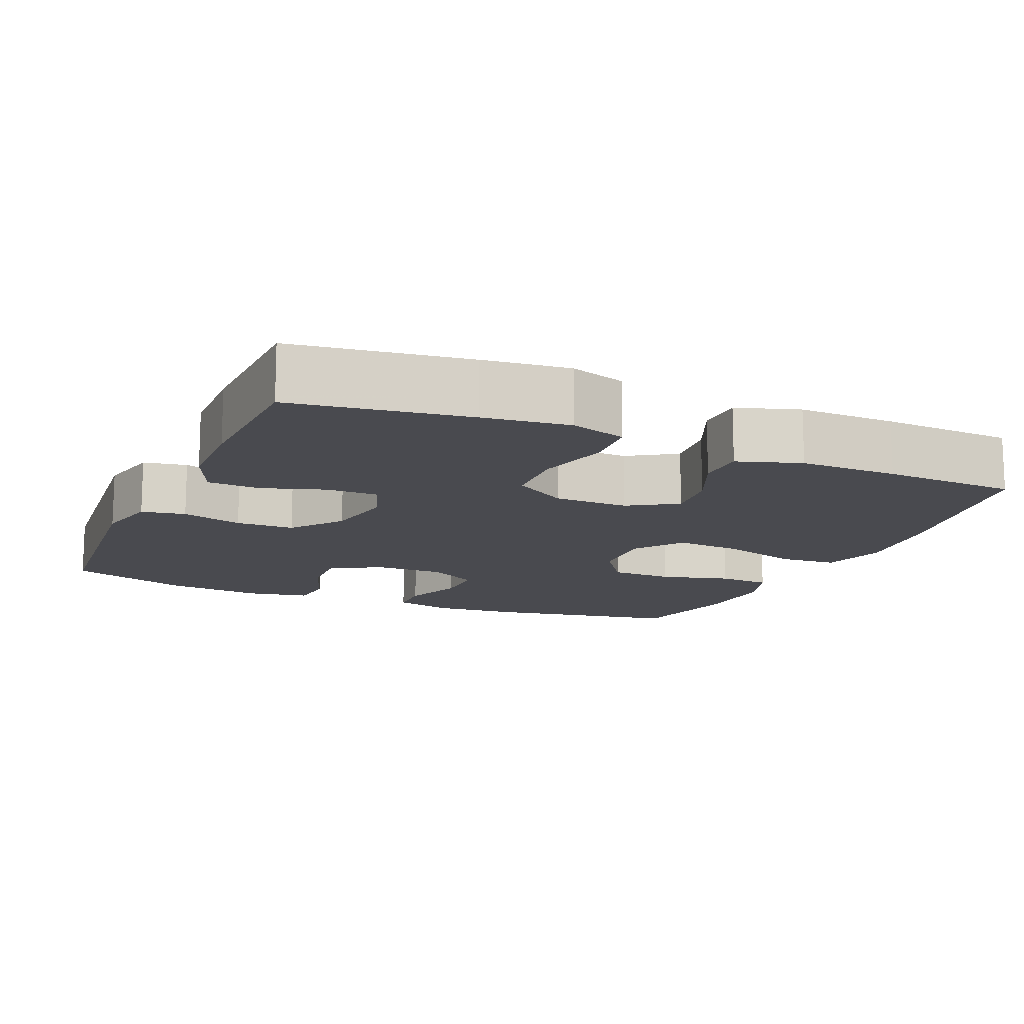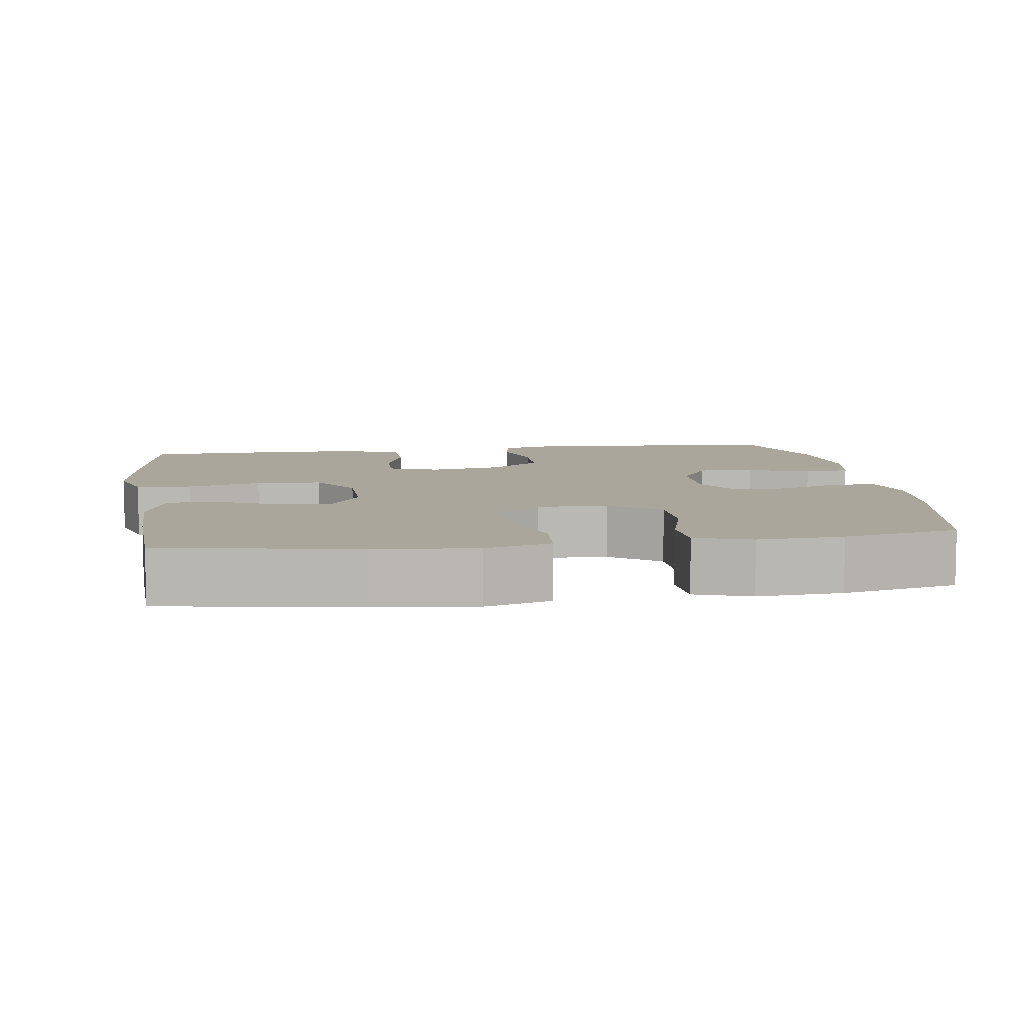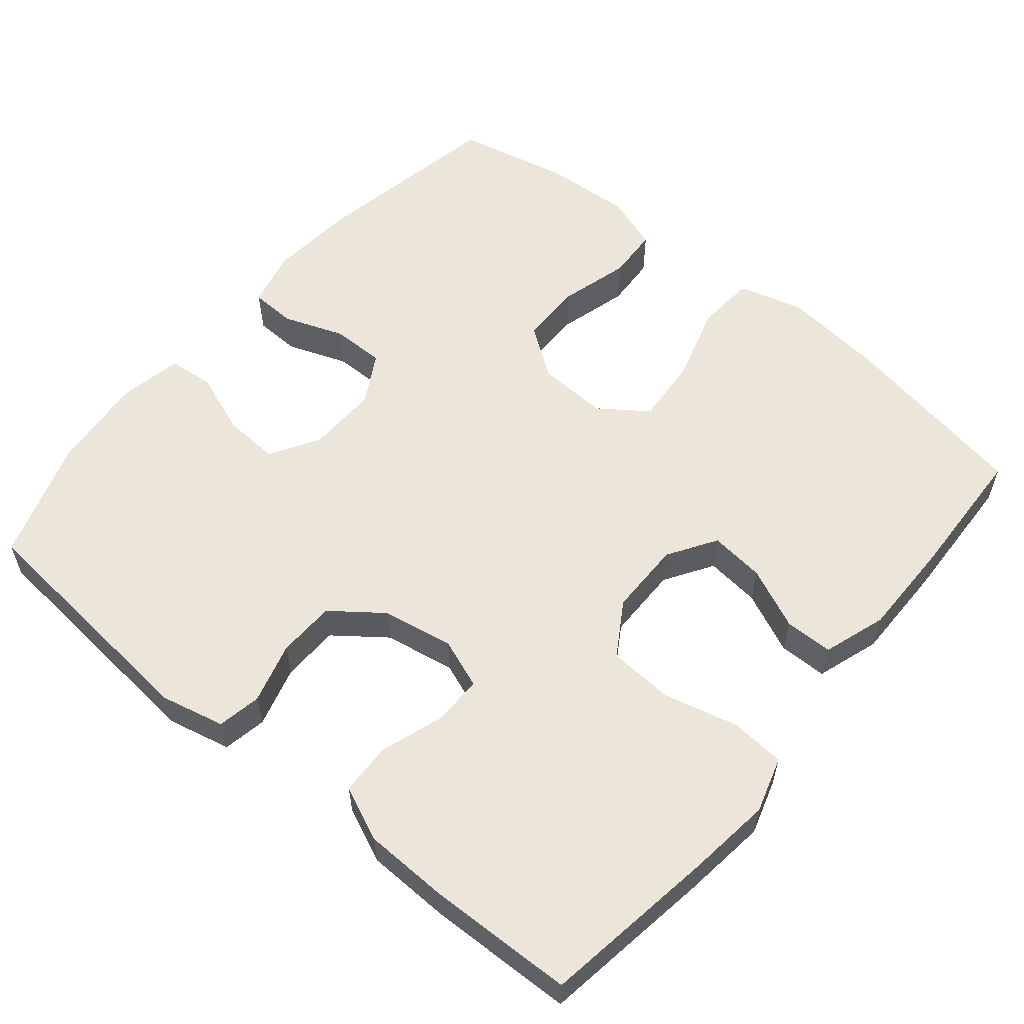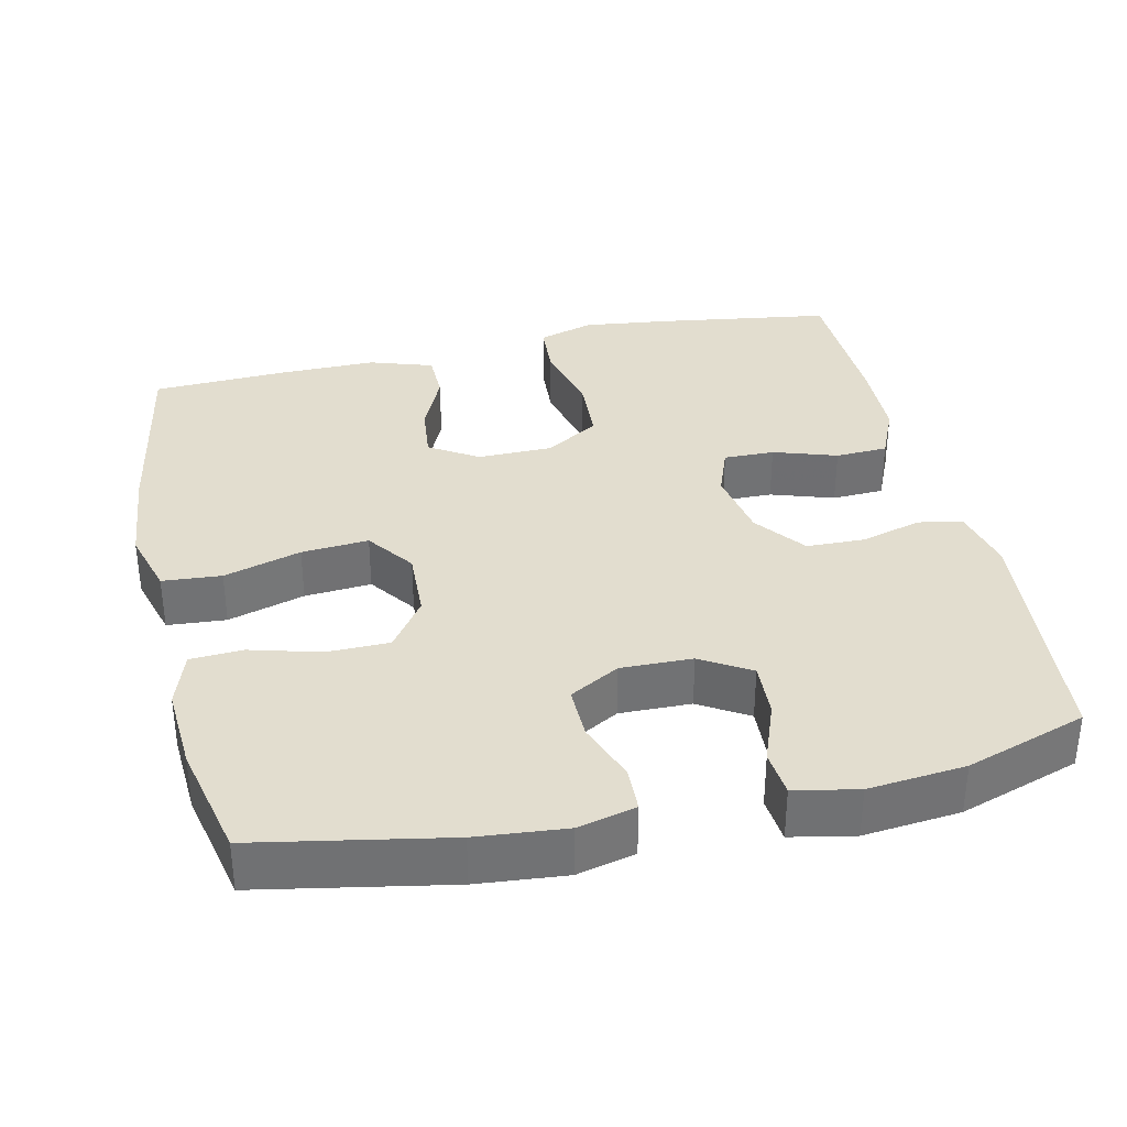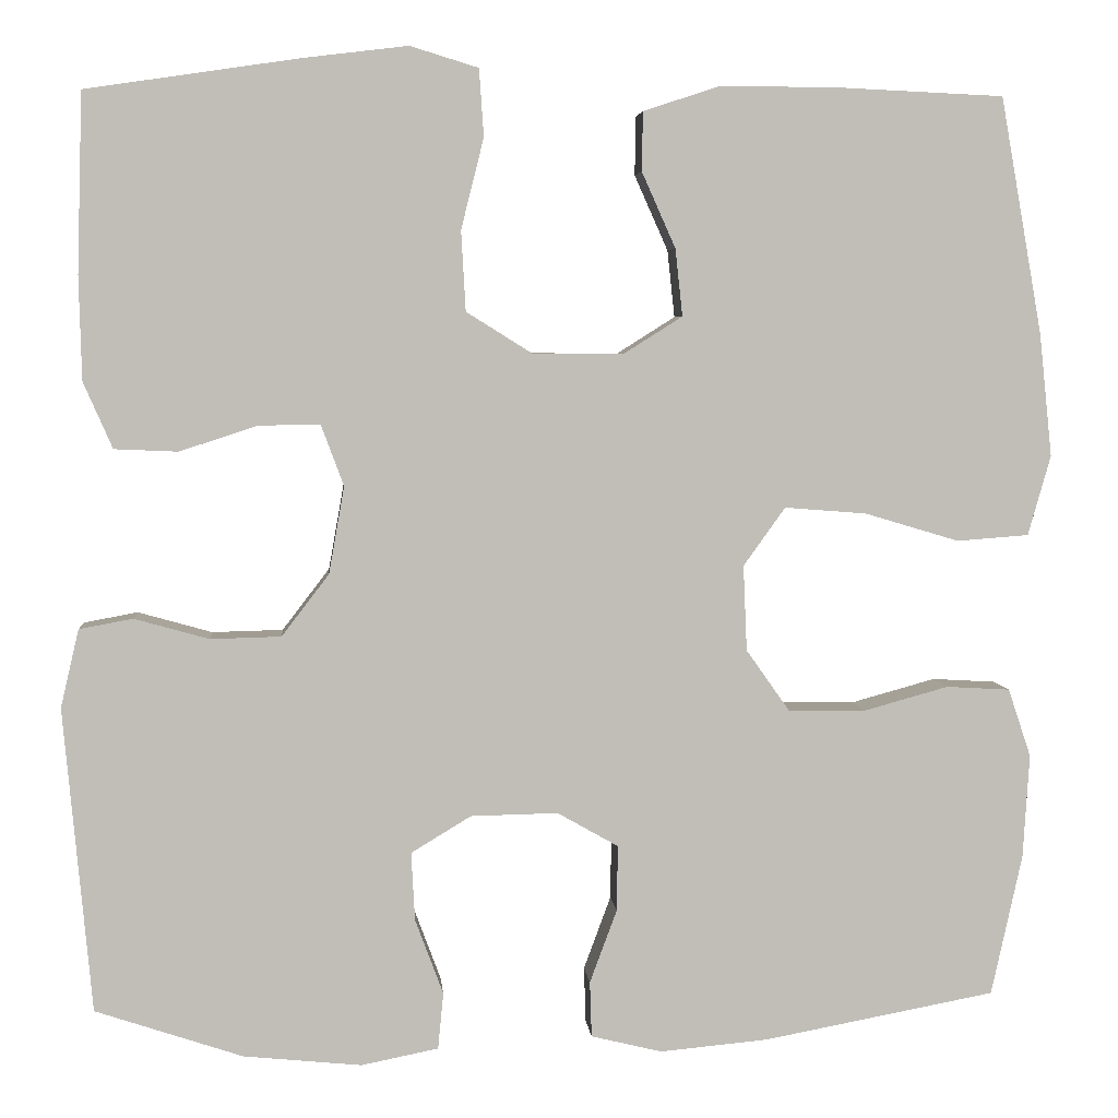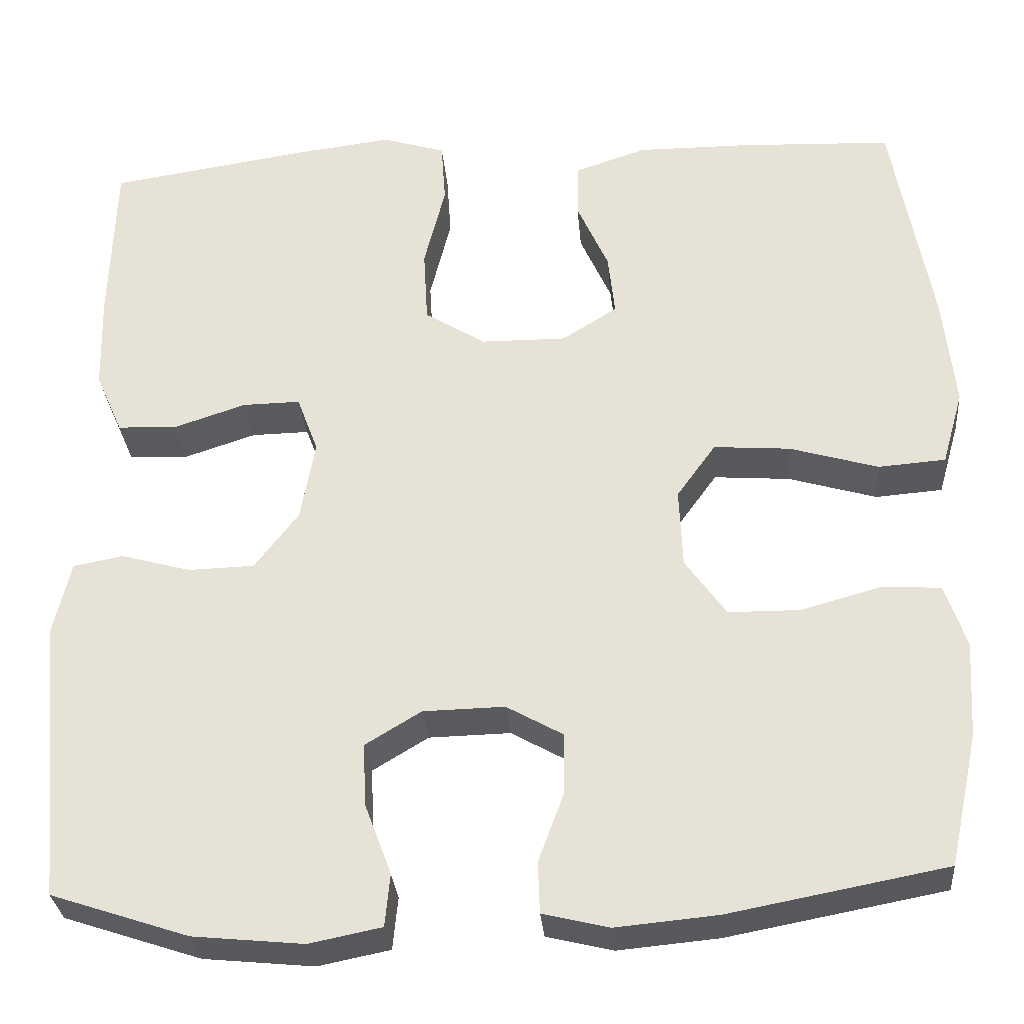
<metadata>
{"format":"obj","ext":"obj","renderer":"f3d","projection":"perspective","resolution":1024,"background":"white","views":[{"elev":-13.6,"azim":-23.6,"up":"+Y"},{"elev":8.0,"azim":81.7,"up":"+Y"},{"elev":57.6,"azim":-50.2,"up":"+Y"},{"elev":34.9,"azim":167.3,"up":"+Y"},{"elev":4.6,"azim":-4.8,"up":"+Z"},{"elev":-30.6,"azim":4.8,"up":"+Z"}]}
</metadata>
<code>
v -0.5 0.07 -0.5
v -0.531 0.07 -0.165
v -0.511 0.07 -0.079
v -0.452 0.07 -0.068
v -0.37 0.07 -0.091
v -0.292 0.07 -0.089
v -0.24 0.07 -0.021
v -0.223 0.07 0.075
v -0.248 0.07 0.142
v -0.316 0.07 0.141
v -0.401 0.07 0.113
v -0.471 0.07 0.116
v -0.503 0.07 0.189
v -0.506 0.07 0.303
v -0.5 0.07 0.5
v -0.265 0.07 0.535
v -0.15 0.07 0.549
v -0.075 0.07 0.526
v -0.07 0.07 0.452
v -0.095 0.07 0.352
v -0.09 0.07 0.264
v -0.018 0.07 0.219
v 0.082 0.07 0.218
v 0.147 0.07 0.259
v 0.139 0.07 0.333
v 0.102 0.07 0.416
v 0.103 0.07 0.481
v 0.188 0.07 0.509
v 0.32 0.07 0.508
v 0.5 0.07 0.5
v 0.546 0.07 0.24
v 0.56 0.07 0.105
v 0.535 0.07 0.017
v 0.456 0.07 0.011
v 0.352 0.07 0.042
v 0.262 0.07 0.049
v 0.216 0.07 -0.015
v 0.22 0.07 -0.109
v 0.268 0.07 -0.177
v 0.352 0.07 -0.178
v 0.446 0.07 -0.152
v 0.516 0.07 -0.156
v 0.541 0.07 -0.231
v 0.534 0.07 -0.345
v 0.5 0.07 -0.5
v 0.245 0.07 -0.548
v 0.126 0.07 -0.559
v 0.048 0.07 -0.54
v 0.046 0.07 -0.479
v 0.076 0.07 -0.398
v 0.077 0.07 -0.326
v 0.01 0.07 -0.288
v -0.086 0.07 -0.29
v -0.152 0.07 -0.33
v -0.148 0.07 -0.405
v -0.117 0.07 -0.488
v -0.123 0.07 -0.55
v -0.208 0.07 -0.567
v -0.338 0.07 -0.554
v -0.5 0 -0.5
v -0.531 0 -0.165
v -0.511 0 -0.079
v -0.452 0 -0.068
v -0.37 0 -0.091
v -0.292 0 -0.089
v -0.24 0 -0.021
v -0.223 0 0.075
v -0.248 0 0.142
v -0.316 0 0.141
v -0.401 0 0.113
v -0.471 0 0.116
v -0.503 0 0.189
v -0.506 0 0.303
v -0.5 0 0.5
v -0.265 0 0.535
v -0.15 0 0.549
v -0.075 0 0.526
v -0.07 0 0.452
v -0.095 0 0.352
v -0.09 0 0.264
v -0.018 0 0.219
v 0.082 0 0.218
v 0.147 0 0.259
v 0.139 0 0.333
v 0.102 0 0.416
v 0.103 0 0.481
v 0.188 0 0.509
v 0.32 0 0.508
v 0.5 0 0.5
v 0.546 0 0.24
v 0.56 0 0.105
v 0.535 0 0.017
v 0.456 0 0.011
v 0.352 0 0.042
v 0.262 0 0.049
v 0.216 0 -0.015
v 0.22 0 -0.109
v 0.268 0 -0.177
v 0.352 0 -0.178
v 0.446 0 -0.152
v 0.516 0 -0.156
v 0.541 0 -0.231
v 0.534 0 -0.345
v 0.5 0 -0.5
v 0.245 0 -0.548
v 0.126 0 -0.559
v 0.048 0 -0.54
v 0.046 0 -0.479
v 0.076 0 -0.398
v 0.077 0 -0.326
v 0.01 0 -0.288
v -0.086 0 -0.29
v -0.152 0 -0.33
v -0.148 0 -0.405
v -0.117 0 -0.488
v -0.123 0 -0.55
v -0.208 0 -0.567
v -0.338 0 -0.554
f 3 4 5
f 2 3 5
f 1 2 5
f 59 1 5
f 58 59 5
f 57 58 5
f 56 57 5
f 55 56 5
f 54 55 5 6
f 53 54 6 7
f 52 53 7 8
f 51 52 8 9
f 48 49 50
f 47 48 50
f 46 47 50
f 45 46 50
f 44 45 50
f 43 44 50
f 42 43 50
f 41 42 50
f 40 41 50
f 39 40 50 51
f 38 39 51 9
f 33 34 35
f 32 33 35
f 31 32 35
f 30 31 35
f 29 30 35
f 28 29 35
f 27 28 35
f 26 27 35
f 25 26 35
f 24 25 35 36
f 23 24 36 37
f 18 19 20
f 17 18 20
f 16 17 20
f 15 16 20
f 14 15 20
f 13 14 20
f 12 13 20
f 11 12 20
f 10 11 20
f 9 10 20 21
f 37 38 9
f 23 37 9
f 22 23 9
f 9 21 22
f 64 63 62
f 64 62 61
f 64 61 60
f 64 60 118
f 64 118 117
f 64 117 116
f 64 116 115
f 64 115 114
f 65 64 114 113
f 66 65 113 112
f 67 66 112 111
f 68 67 111 110
f 109 108 107
f 109 107 106
f 109 106 105
f 109 105 104
f 109 104 103
f 109 103 102
f 109 102 101
f 109 101 100
f 109 100 99
f 110 109 99 98
f 68 110 98 97
f 94 93 92
f 94 92 91
f 94 91 90
f 94 90 89
f 94 89 88
f 94 88 87
f 94 87 86
f 94 86 85
f 94 85 84
f 95 94 84 83
f 96 95 83 82
f 79 78 77
f 79 77 76
f 79 76 75
f 79 75 74
f 79 74 73
f 79 73 72
f 79 72 71
f 79 71 70
f 79 70 69
f 80 79 69 68
f 68 97 96
f 68 96 82
f 68 82 81
f 81 80 68
f 1 60 61 2
f 2 61 62 3
f 3 62 63 4
f 4 63 64 5
f 5 64 65 6
f 6 65 66 7
f 7 66 67 8
f 8 67 68 9
f 9 68 69 10
f 10 69 70 11
f 11 70 71 12
f 12 71 72 13
f 13 72 73 14
f 14 73 74 15
f 15 74 75 16
f 16 75 76 17
f 17 76 77 18
f 18 77 78 19
f 19 78 79 20
f 20 79 80 21
f 21 80 81 22
f 22 81 82 23
f 23 82 83 24
f 24 83 84 25
f 25 84 85 26
f 26 85 86 27
f 27 86 87 28
f 28 87 88 29
f 29 88 89 30
f 30 89 90 31
f 31 90 91 32
f 32 91 92 33
f 33 92 93 34
f 34 93 94 35
f 35 94 95 36
f 36 95 96 37
f 37 96 97 38
f 38 97 98 39
f 39 98 99 40
f 40 99 100 41
f 41 100 101 42
f 42 101 102 43
f 43 102 103 44
f 44 103 104 45
f 45 104 105 46
f 46 105 106 47
f 47 106 107 48
f 48 107 108 49
f 49 108 109 50
f 50 109 110 51
f 51 110 111 52
f 52 111 112 53
f 53 112 113 54
f 54 113 114 55
f 55 114 115 56
f 56 115 116 57
f 57 116 117 58
f 58 117 118 59
f 59 118 60 1

</code>
